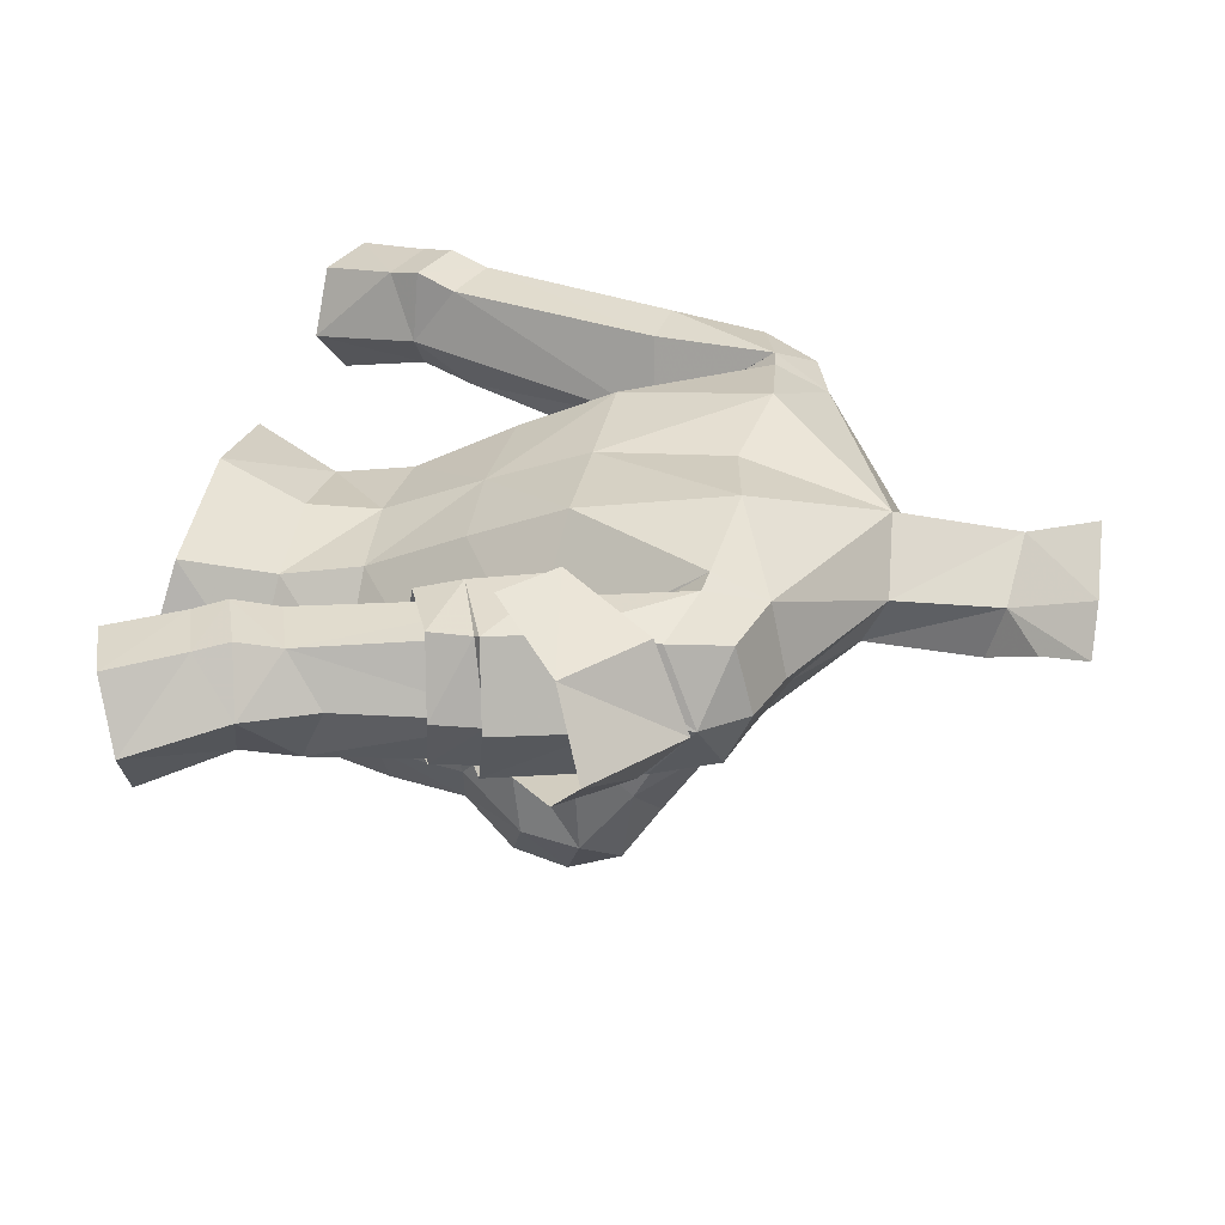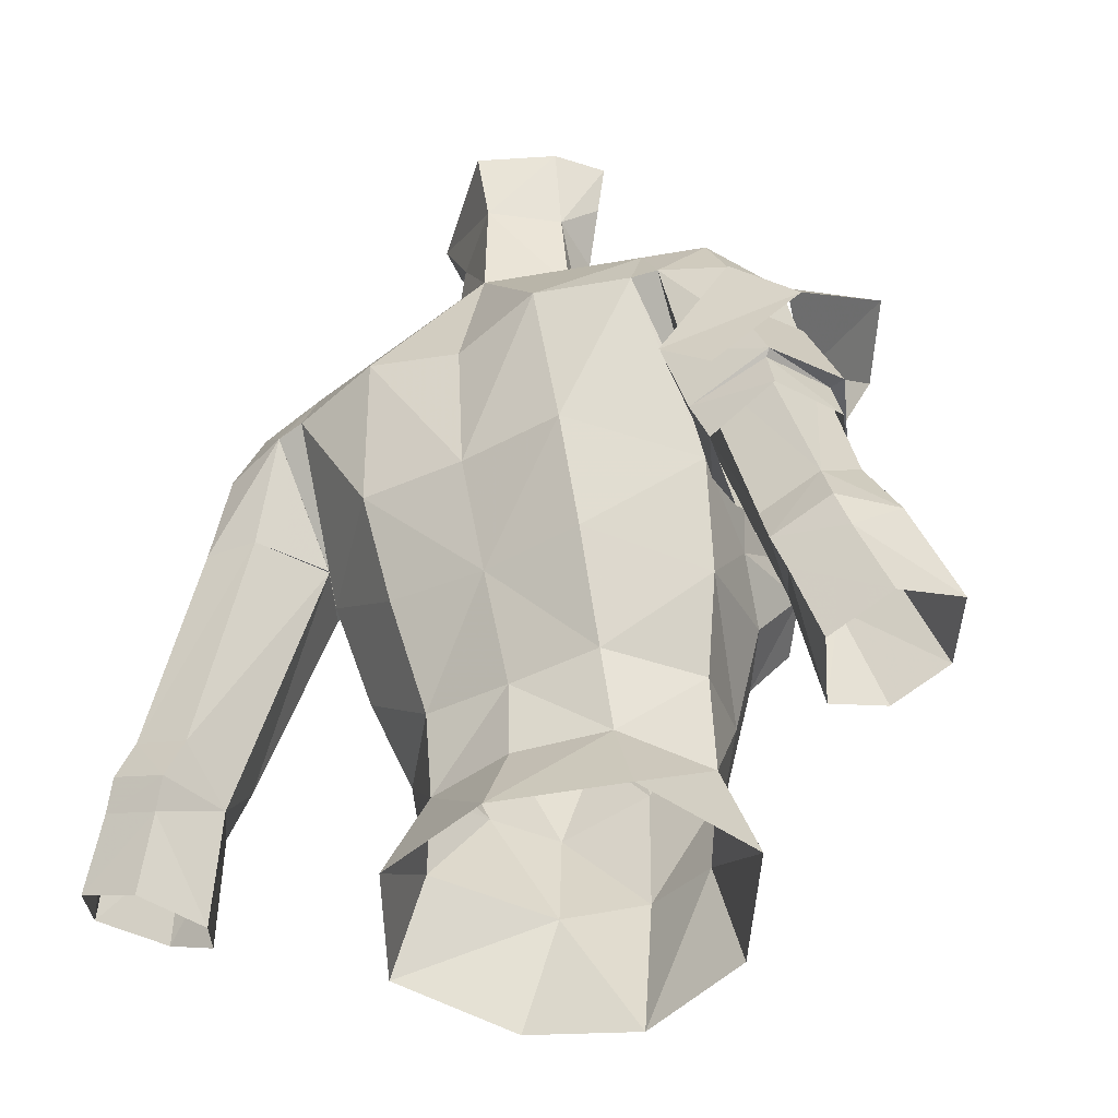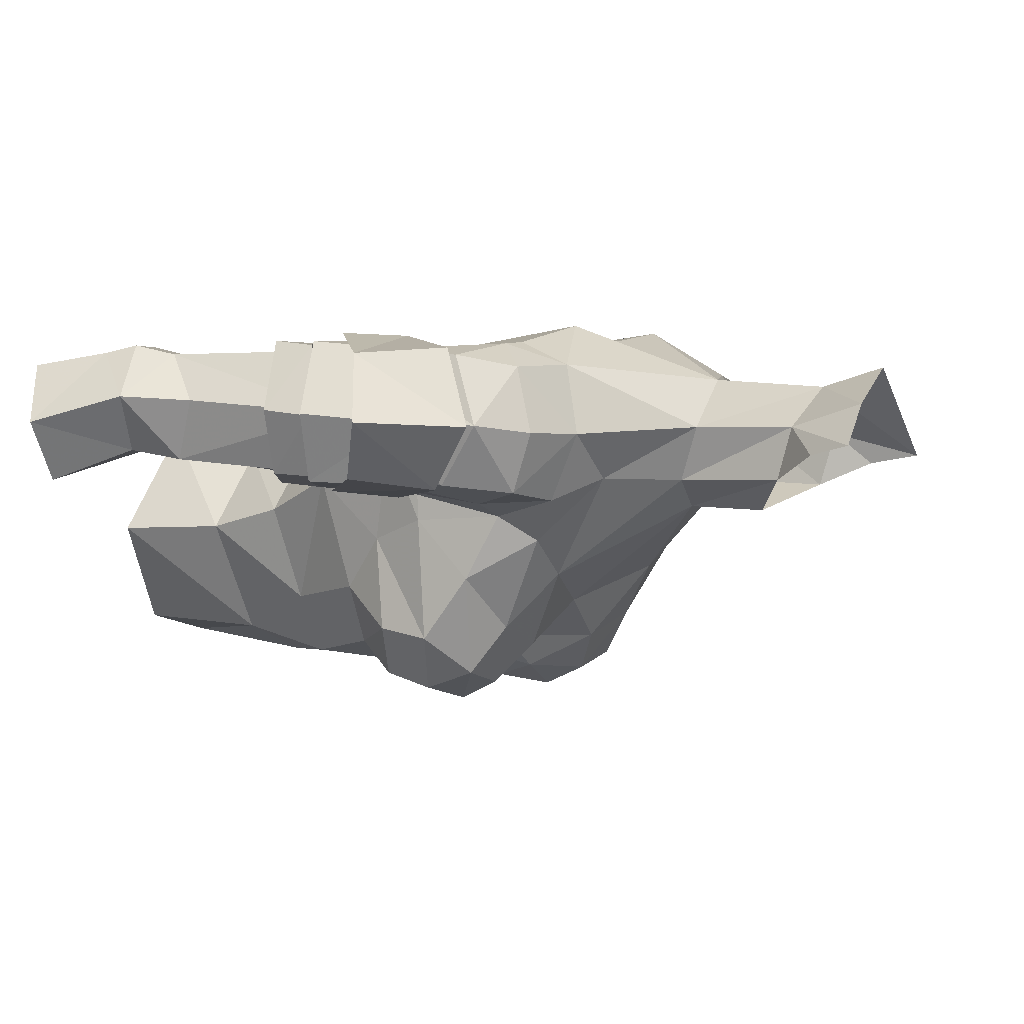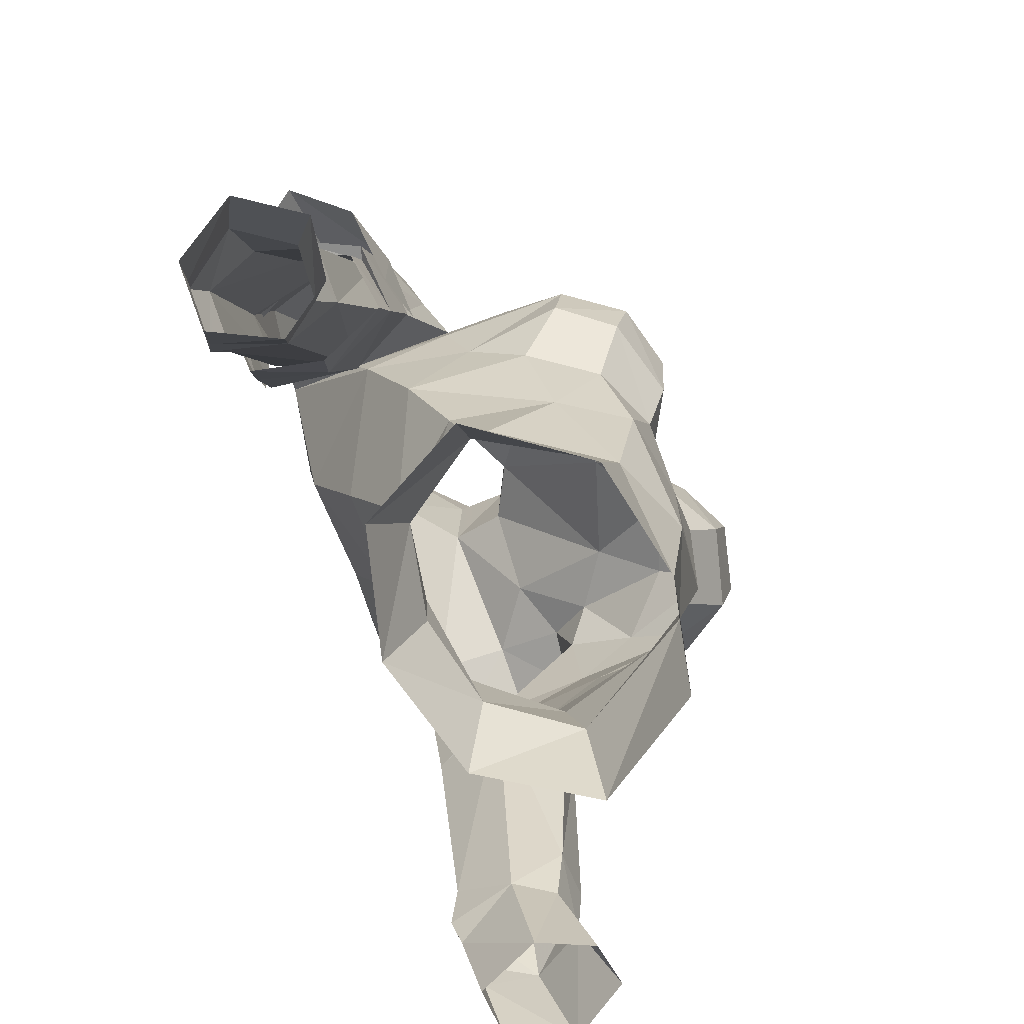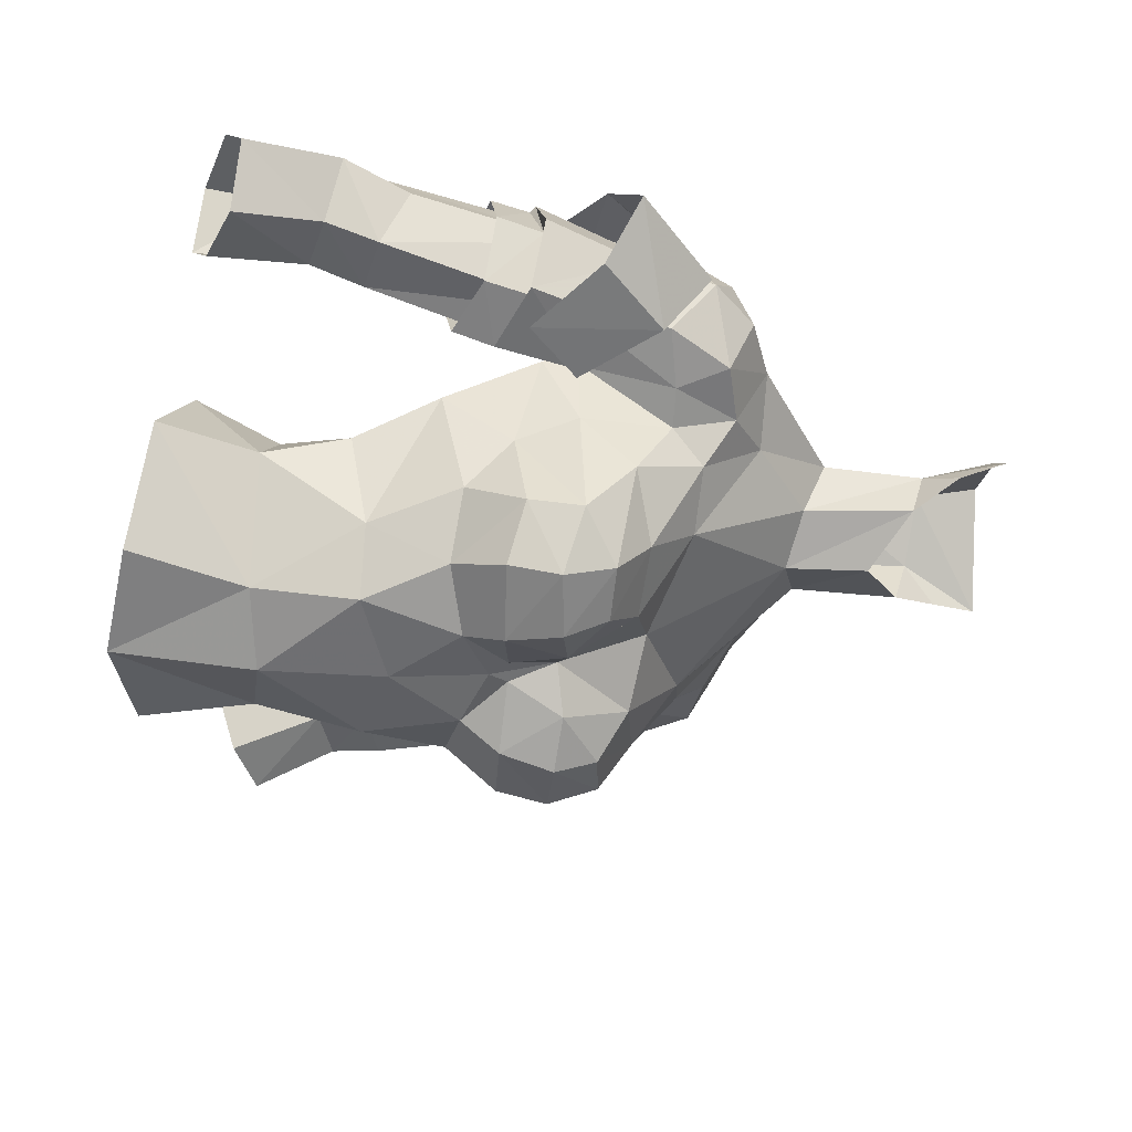
<metadata>
{"format":"obj","ext":"obj","renderer":"f3d","projection":"perspective","resolution":1024,"background":"white","views":[{"elev":34.3,"azim":-78.5,"up":"+Y"},{"elev":-43.0,"azim":-149.5,"up":"+Z"},{"elev":1.5,"azim":-59.1,"up":"+Y"},{"elev":-76.0,"azim":-68.9,"up":"+Z"},{"elev":-47.7,"azim":-93.0,"up":"+Y"}]}
</metadata>
<code>
g robber_armour_female_32041
v 5.183 -5.063 65.12
v 4.53 -3.936 63.52
v 4.952 -2.485 64.78
v 2.494 -7.247 66.19
v 4.236 -6.809 66.09
v 4.097 -6.323 67.46
v 2.614 -6.704 67.36
v 4.178 -6.451 64.67
v 3.382 -5.626 63.25
v 1.559 -6.366 63.63
v 2.084 -7.021 64.71
v 2.811 -3.488 69.62
v 4.295 -2.466 69.78
v 3.513 -0.72 71.46
v 1.474 -0.7759 72.88
v 5.166 0.5102 71.54
v 1.809 0.7202 73.52
v 5.13 -3.558 67.94
v 5.016 -1.78 68.93
v -0.005124 -1.551 72.48
v -0.00513 -4.414 68.55
v 2.422 -6.07 60.98
v 5.395 0.3487 65.46
v 4.921 -0.7885 62.83
v 2.681 1.803 63.33
v 2.826 3.012 65.92
v 2.492 -0.06113 58.43
v -0.00513 0.4654 58.39
v -0.005128 0.5648 60.42
v 2.411 0.4081 60.62
v 4.99 -1.323 70.64
v 6.047 -1.411 68.94
v 6.53 -1.102 70.33
v 5.333 -1.914 66.47
v -0.1028 -1.641 74.77
v 1.517 -0.9196 75.85
v 1.633 0.5515 76.26
v -0.005141 2.102 73.31
v 0.1015 1.857 76.53
v 4.172 -1.71 60.49
v 3.546 -4.356 61.02
v 4.007 -2.262 58.13
v -0.005128 1.766 63.13
v -0.005131 2.897 65.89
v 5.244 -5.299 66.61
v -0.005133 3.211 69.48
v 2.443 3.635 69.97
v -0.005129 -5.596 66.15
v -0.005129 -6.155 64.35
v 0.3464 -6.047 64.86
v 1.105 -6.559 66.36
v 3.671 -5.005 68.39
v 1.76 -5.601 68.17
v -0.005126 -6.321 58.3
v 2.132 -5.457 58.08
v -0.005129 -6.383 61.73
v 4.998 -2.337 55.44
v 3.361 0.6361 56.1
v 4.917 2.424 71.09
v 4.941 3.073 69.66
v 5.424 0.7188 66.43
v 5.701 2.999 69.53
v 6.771 0.5258 71.03
v 5.166 0.5102 71.54
v 6.771 0.5258 71.03
v 6.668 2.319 70.54
v 5.408 0.7731 66.43
v 0.1564 2.369 78.3
v 2.731 -0.07963 78.34
v 3.044 -5.191 54.87
v 2.303 -0.3032 77.1
v 7.596 -0.8893 68.71
v 7.827 -0.6952 66.27
v 8.76 1.07 66.14
v 8.485 0.8243 68.33
v 6.287 2.813 66.24
v 5.408 0.7731 66.43
v 5.701 2.999 69.53
v 6.343 -1.029 66.46
v 6.047 -1.411 68.94
v 5.408 0.7731 66.43
v 5.424 0.7188 66.43
v 6.668 2.319 70.54
v 7.391 2.648 69.04
v 5.424 0.7188 66.43
v 7.878 0.714 69.92
v 6.771 0.5258 71.03
v 6.53 -1.102 70.33
v 5.424 0.7188 66.43
v 7.787 2.827 66.42
v 5.016 -1.78 68.93
v -0.005141 2.102 73.31
v 1.809 0.7202 73.52
v -0.005128 -5.836 54.33
v -0.005131 1.56 56.21
v 7.8 2.759 60.38
v 7.653 1.166 59.22
v 9.373 2.764 60.94
v 9.819 1.454 61.85
v 9.397 -0.1828 61.13
v 9.767 0.07908 59.72
v 10.73 1.566 60.11
v 7.972 -0.1718 60.74
v 8.374 0.1456 59.3
v 8.143 3.044 59.27
v 9.717 3.026 59.84
v 9.393 -0.1748 61.16
v 7.653 1.166 59.22
v 8.166 0.7445 56.23
v 9.052 -0.6261 56.77
v 9.991 2.825 58.97
v 11.64 0.8607 57.62
v 10.69 2.495 57.01
v 10.54 -0.7693 57.45
v 9.006 2.489 56.41
v 8.421 2.834 58.41
v 8.166 0.7445 56.23
v -4.963 -2.485 64.78
v -4.54 -3.936 63.52
v -5.194 -5.063 65.12
v -4.107 -6.323 67.46
v -4.247 -6.809 66.09
v -2.504 -7.247 66.19
v -2.624 -6.704 67.36
v -3.392 -5.626 63.25
v -3.523 -0.72 71.46
v -4.306 -2.466 69.78
v -2.822 -3.488 69.62
v -1.484 -0.776 72.88
v -1.819 0.7202 73.52
v -5.176 0.5102 71.54
v -5.026 -1.78 68.93
v -5.14 -3.558 67.94
v -2.433 -6.07 60.98
v -1.569 -6.366 63.63
v -2.691 1.803 63.33
v -4.931 -0.7885 62.83
v -5.406 0.3487 65.46
v -2.836 3.012 65.92
v -0.005128 0.5648 60.42
v -0.00513 0.4654 58.39
v -2.502 -0.06113 58.43
v -2.421 0.4081 60.62
v -5 -1.323 70.64
v -6.058 -1.411 68.94
v -6.54 -1.103 70.33
v -2.095 -7.021 64.71
v -4.188 -6.451 64.67
v -5.344 -1.914 66.47
v -5.344 -1.914 66.47
v -4.963 -2.485 64.78
v -1.606 -0.7632 75.9
v -1.561 0.7115 76.31
v 0.1015 1.857 76.53
v -0.005141 2.102 73.31
v -4.54 -3.936 63.52
v -4.018 -2.262 58.13
v -3.557 -4.356 61.02
v -4.182 -1.71 60.49
v -0.005128 1.766 63.13
v -0.005131 2.897 65.89
v -5.254 -5.299 66.61
v -2.453 3.635 69.97
v -0.005133 3.211 69.48
v -0.3566 -6.047 64.86
v -0.005129 -6.155 64.35
v -0.005129 -5.596 66.15
v -1.116 -6.559 66.36
v -3.681 -5.005 68.39
v -1.77 -5.601 68.17
v -2.142 -5.457 58.08
v -0.005126 -6.321 58.3
v -0.005129 -6.383 61.73
v -3.371 0.6361 56.1
v -5.009 -2.337 55.44
v -4.951 3.073 69.66
v -4.927 2.424 71.09
v -6.788 0.5245 71.02
v -6.678 2.319 70.54
v -6.788 0.5245 71.02
v -5.176 0.5102 71.54
v -5.434 0.7188 66.43
v -5.672 3.013 69.58
v -5.026 -1.78 68.93
v -1.734 1.326 78.43
v 0.1564 2.369 78.3
v -2.647 0.1898 78.42
v -4.018 -2.262 58.13
v -5.009 -2.337 55.44
v -3.054 -5.191 54.87
v -3.557 -4.356 61.02
v -2.284 -0.07342 77.18
v -8.77 1.07 66.14
v -7.837 -0.6952 66.27
v -7.606 -0.8893 68.71
v -7.888 0.7139 69.92
v -6.058 -1.411 68.94
v -6.353 -1.029 66.46
v -5.672 3.013 69.58
v -7.402 2.648 69.04
v -6.678 2.319 70.54
v -6.298 2.813 66.24
v -5.434 0.7188 66.43
v -6.788 0.5245 71.02
v -7.797 2.827 66.42
v -6.54 -1.103 70.33
v -5.026 -1.78 68.93
v -5.434 0.7188 66.43
v -1.819 0.7202 73.52
v -0.005141 2.102 73.31
v -0.005128 -5.836 54.33
v -0.005131 1.56 56.21
v -7.664 1.166 59.22
v -7.811 2.759 60.38
v -9.384 2.764 60.94
v -9.829 1.454 61.85
v -10.74 1.566 60.11
v -9.778 0.07905 59.72
v -9.407 -0.1828 61.13
v -7.982 -0.1718 60.74
v -8.384 0.1456 59.3
v -8.154 3.044 59.27
v -9.727 3.026 59.84
v -7.664 1.166 59.22
v -9.062 -0.6261 56.77
v -8.176 0.7444 56.23
v -11.65 0.8607 57.62
v -10 2.825 58.97
v -10.7 2.495 57.01
v -10.55 -0.7694 57.45
v -8.432 2.834 58.41
v -9.017 2.489 56.41
v -8.176 0.7444 56.23
v -7.573 -1.068 65.04
v -6.146 -1.262 66.34
v -7.625 -1.016 68.51
v -9.427 -0.7104 66.88
v -9.278 2.669 67
v -7.492 2.842 68.83
v -5.752 3.301 66.38
v -7.16 3.352 65.15
v -10.53 0.7873 67.82
v -8.071 0.677 69.8
v -5.42 0.6762 66.11
v -5.945 1.146 63.81
v -6.384 3.089 64.26
v -5.725 3.162 66.47
v -8.512 3.064 65.13
v -7.5 2.817 67.55
v -9.495 1.058 65.37
v -8.454 0.7911 67.9
v -8.641 -0.7893 65.04
v -7.75 -0.9231 67.48
v -6.838 -0.975 64.16
v -6.286 -1.133 66.49
v -5.945 1.146 63.81
v -6.838 -0.975 64.16
v -7.179 -0.8468 63.03
v -6.435 0.9914 62.8
v -6.823 2.973 63.13
v -6.384 3.089 64.26
v -8.609 3.1 63.92
v -8.378 2.963 64.97
v -9.426 1.168 64.1
v -9.09 1.008 65.34
v -8.629 -0.5739 63.84
v -8.288 -0.6716 65.1
v -8.641 -0.7893 65.04
v -8.288 -0.6716 65.1
v -6.838 -0.975 64.16
v -9.495 1.058 65.37
v -9.09 1.008 65.34
v -8.512 3.064 65.13
v -8.378 2.963 64.97
v -6.384 3.089 64.26
f 1 2 3
f 4 5 6
f 6 7 4
f 1 8 2
f 9 2 8
f 10 9 8
f 8 11 10
f 12 13 14
f 14 15 12
f 14 16 17
f 17 15 14
f 18 19 13
f 20 21 12
f 12 15 20
f 9 10 22
f 23 24 25
f 25 26 23
f 27 28 29
f 29 30 27
f 31 32 33
f 32 31 19
f 11 8 5
f 18 34 19
f 3 23 34
f 35 15 36
f 17 36 15
f 36 17 37
f 37 38 39
f 38 37 17
f 3 2 24
f 24 23 3
f 40 41 42
f 26 25 43
f 43 44 26
f 34 45 3
f 45 34 18
f 44 46 47
f 47 26 44
f 48 49 50
f 50 51 48
f 7 6 52
f 52 53 7
f 54 55 22
f 22 56 54
f 10 11 50
f 50 49 10
f 45 6 5
f 42 57 58
f 58 27 42
f 59 60 47
f 61 60 62
f 60 61 23
f 16 31 33
f 33 63 16
f 64 65 66
f 66 59 64
f 23 61 67
f 24 40 30
f 30 25 24
f 67 19 34
f 34 23 67
f 39 68 69
f 69 37 39
f 52 13 12
f 12 53 52
f 6 18 52
f 13 52 18
f 1 5 8
f 5 1 45
f 45 1 3
f 18 6 45
f 7 53 51
f 51 4 7
f 57 42 55
f 55 70 57
f 41 22 55
f 55 42 41
f 37 69 71
f 72 73 74
f 74 75 72
f 76 77 78
f 79 73 80
f 81 82 79
f 83 84 78
f 76 85 77
f 84 83 86
f 86 75 84
f 86 87 88
f 62 59 66
f 59 62 60
f 86 83 87
f 78 77 89
f 78 84 90
f 90 76 78
f 75 90 84
f 75 74 90
f 72 86 88
f 86 72 75
f 80 91 79
f 88 80 72
f 80 73 72
f 79 91 81
f 16 14 31
f 59 92 93
f 93 64 59
f 60 23 26
f 26 47 60
f 47 92 59
f 92 47 46
f 13 19 31
f 31 14 13
f 12 21 53
f 48 51 53
f 53 21 48
f 56 10 49
f 9 22 41
f 41 2 9
f 94 70 55
f 55 54 94
f 95 28 27
f 27 58 95
f 5 4 11
f 11 4 51
f 51 50 11
f 56 22 10
f 96 97 85
f 85 76 96
f 98 96 76
f 76 90 98
f 74 99 98
f 98 90 74
f 100 101 102
f 101 100 103
f 103 104 101
f 105 97 96
f 98 106 105
f 105 96 98
f 98 102 106
f 107 99 74
f 74 73 107
f 104 103 108
f 109 110 104
f 104 108 109
f 111 102 112
f 112 113 111
f 73 79 103
f 103 100 73
f 103 79 82
f 82 108 103
f 112 102 101
f 101 114 112
f 113 115 116
f 116 111 113
f 117 97 116
f 116 115 117
f 114 101 104
f 104 110 114
f 105 106 111
f 111 116 105
f 106 102 111
f 105 116 97
f 71 36 37
f 20 15 35
f 30 29 43
f 43 25 30
f 27 30 40
f 40 42 27
f 41 40 24
f 24 2 41
f 118 119 120
f 121 122 123
f 123 124 121
f 119 125 120
f 126 127 128
f 128 129 126
f 130 131 126
f 126 129 130
f 127 132 133
f 128 21 20
f 20 129 128
f 134 135 125
f 136 137 138
f 138 139 136
f 140 141 142
f 142 143 140
f 144 145 132
f 145 144 146
f 135 147 148
f 148 125 135
f 132 149 133
f 150 138 151
f 152 129 20
f 129 152 153
f 153 130 129
f 154 155 130
f 130 153 154
f 137 156 151
f 151 138 137
f 157 158 159
f 160 136 139
f 139 161 160
f 149 162 133
f 162 149 118
f 163 164 161
f 161 139 163
f 165 166 167
f 167 168 165
f 169 121 124
f 124 170 169
f 135 165 147
f 134 171 172
f 172 173 134
f 135 166 165
f 162 120 122
f 122 121 162
f 174 175 157
f 157 142 174
f 163 176 177
f 146 144 131
f 131 178 146
f 179 180 181
f 181 177 179
f 182 183 176
f 176 139 138
f 143 159 137
f 137 136 143
f 150 184 182
f 182 138 150
f 182 176 138
f 185 186 154
f 154 153 185
f 128 127 169
f 169 170 128
f 127 133 169
f 162 121 133
f 125 148 120
f 122 120 148
f 118 120 162
f 133 121 169
f 168 170 124
f 124 123 168
f 187 185 153
f 171 188 189
f 189 190 171
f 171 134 191
f 191 188 171
f 192 187 153
f 193 194 195
f 195 196 193
f 197 194 198
f 199 200 201
f 202 199 203
f 196 201 200
f 201 196 204
f 183 177 176
f 177 183 179
f 205 200 199
f 199 202 205
f 200 205 196
f 205 193 196
f 206 204 196
f 196 195 206
f 198 207 197
f 197 206 195
f 195 194 197
f 208 207 198
f 144 126 131
f 209 210 177
f 177 181 209
f 176 163 139
f 163 210 164
f 210 163 177
f 144 132 127
f 127 126 144
f 170 21 128
f 170 168 167
f 167 21 170
f 166 135 173
f 191 134 125
f 125 119 191
f 171 190 211
f 211 172 171
f 142 141 212
f 212 174 142
f 122 148 147
f 147 123 122
f 168 123 147
f 147 165 168
f 135 134 173
f 203 213 214
f 214 202 203
f 202 214 215
f 215 205 202
f 215 216 193
f 193 205 215
f 217 218 219
f 220 219 218
f 218 221 220
f 214 213 222
f 222 223 215
f 215 214 222
f 223 217 215
f 193 216 219
f 219 194 193
f 224 220 221
f 221 225 226
f 226 224 221
f 227 217 228
f 228 229 227
f 220 198 194
f 194 219 220
f 208 198 220
f 220 224 208
f 218 217 227
f 227 230 218
f 231 232 229
f 229 228 231
f 231 213 233
f 233 232 231
f 221 218 230
f 230 225 221
f 228 223 222
f 222 231 228
f 228 217 223
f 213 231 222
f 153 152 192
f 35 152 20
f 160 140 143
f 143 136 160
f 159 143 142
f 142 157 159
f 137 159 158
f 158 156 137
f 234 235 236
f 236 237 234
f 238 239 240
f 240 241 238
f 238 242 243
f 243 239 238
f 236 243 242
f 242 237 236
f 244 245 246
f 246 247 244
f 247 246 248
f 248 249 247
f 250 251 249
f 249 248 250
f 251 250 252
f 252 253 251
f 252 254 255
f 255 253 252
f 256 257 258
f 258 259 256
f 256 259 260
f 260 261 256
f 261 260 262
f 262 263 261
f 263 262 264
f 264 265 263
f 265 264 266
f 266 267 265
f 266 258 257
f 257 267 266
f 244 255 254
f 254 245 244
f 268 269 270
f 271 272 269
f 269 268 271
f 273 274 272
f 272 271 273
f 273 275 274
f 215 217 216
f 216 217 219
f 100 102 107
f 107 73 100
f 107 102 99
f 99 102 98

</code>
